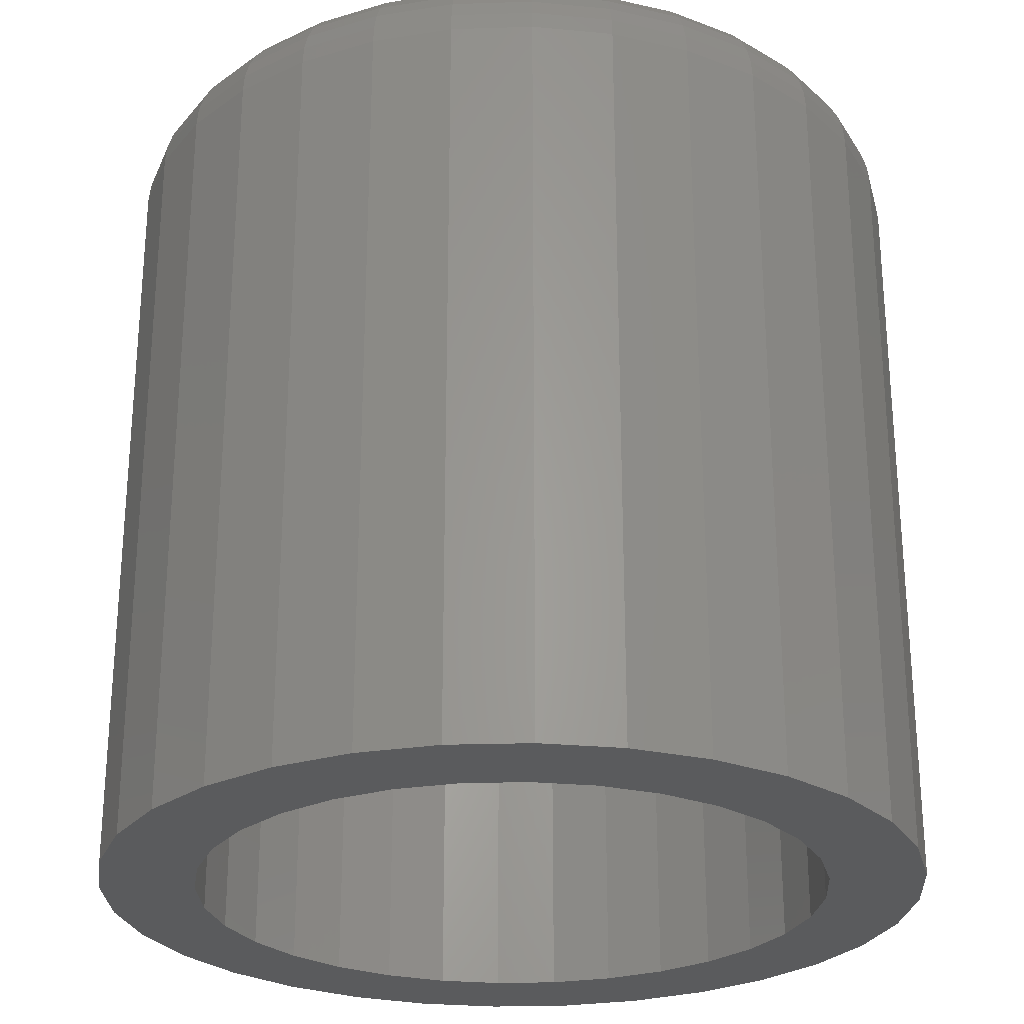
<metadata>
{"format":"stl","ext":"stl","renderer":"f3d","projection":"perspective","resolution":1024,"background":"white","views":[{"elev":-26.5,"azim":64.7,"up":"+Y"}]}
</metadata>
<code>
# stl→obj: 384 verts, 764 faces
v 0.6484 -0.007812 -0.004523
v 0.6484 -0.07031 -0.004523
v 0.649 -0.007812 0.002087
v 0.649 -0.07031 0.002087
v 0.6509 -0.007812 0.008443
v 0.6509 -0.07031 0.008443
v 0.6541 -0.007812 0.0143
v 0.6541 -0.07031 0.0143
v 0.6583 -0.007812 0.01943
v 0.6583 -0.07031 0.01943
v 0.6634 -0.007812 0.02365
v 0.6634 -0.07031 0.02365
v 0.6693 -0.007812 0.02678
v 0.6693 -0.07031 0.02678
v 0.6756 -0.007812 0.02871
v 0.6756 -0.07031 0.02871
v 0.6822 -0.007812 0.02936
v 0.6822 -0.07031 0.02936
v 0.6888 -0.007812 0.02871
v 0.6888 -0.07031 0.02871
v 0.6952 -0.007812 0.02678
v 0.6952 -0.07031 0.02678
v 0.7011 -0.007812 0.02365
v 0.7011 -0.07031 0.02365
v 0.7062 -0.007812 0.01943
v 0.7062 -0.07031 0.01943
v 0.7104 -0.007812 0.0143
v 0.7104 -0.07031 0.0143
v 0.7135 -0.007812 0.008443
v 0.7135 -0.07031 0.008443
v 0.7155 -0.007812 0.002087
v 0.7155 -0.07031 0.002087
v 0.7161 -0.007812 -0.004523
v 0.7161 -0.07031 -0.004523
v 0.7155 -0.007812 -0.01113
v 0.7155 -0.07031 -0.01113
v 0.7135 -0.007812 -0.01749
v 0.7135 -0.07031 -0.01749
v 0.7104 -0.007812 -0.02335
v 0.7104 -0.07031 -0.02335
v 0.7062 -0.007812 -0.02848
v 0.7062 -0.07031 -0.02848
v 0.7011 -0.007812 -0.03269
v 0.7011 -0.07031 -0.03269
v 0.6952 -0.007812 -0.03583
v 0.6952 -0.07031 -0.03583
v 0.6888 -0.007812 -0.03775
v 0.6888 -0.07031 -0.03775
v 0.6822 -0.007812 -0.0384
v 0.6822 -0.07031 -0.0384
v 0.6756 -0.007812 -0.03775
v 0.6756 -0.07031 -0.03775
v 0.6693 -0.007812 -0.03583
v 0.6693 -0.07031 -0.03583
v 0.6634 -0.007812 -0.03269
v 0.6634 -0.07031 -0.03269
v 0.6583 -0.007812 -0.02848
v 0.6583 -0.07031 -0.02848
v 0.6541 -0.007812 -0.02335
v 0.6541 -0.07031 -0.02335
v 0.6509 -0.007812 -0.01749
v 0.6509 -0.07031 -0.01749
v 0.649 -0.007812 -0.01113
v 0.649 -0.07031 -0.01113
v 0.6723 4.955e-17 0.01956
v 0.6772 4.994e-17 0.02105
v 0.6822 5.029e-17 0.02155
v 0.6873 5.058e-17 0.02105
v 0.6922 5.079e-17 0.01956
v 0.6678 4.912e-17 0.01715
v 0.6967 5.092e-17 0.01715
v 0.6638 4.867e-17 0.01391
v 0.7007 5.097e-17 0.01391
v 0.6606 4.822e-17 0.00996
v 0.7039 5.092e-17 0.00996
v 0.6582 4.778e-17 0.005453
v 0.7063 5.079e-17 0.005453
v 0.6567 4.739e-17 0.0005628
v 0.7078 5.058e-17 0.0005628
v 0.7063 4.955e-17 -0.0145
v 0.6582 4.654e-17 -0.0145
v 0.7078 4.994e-17 -0.009609
v 0.6606 4.641e-17 -0.01901
v 0.7039 4.912e-17 -0.01901
v 0.6638 4.636e-17 -0.02296
v 0.7007 4.867e-17 -0.02296
v 0.6678 4.641e-17 -0.0262
v 0.6967 4.822e-17 -0.0262
v 0.6723 4.654e-17 -0.02861
v 0.6922 4.778e-17 -0.02861
v 0.6772 4.675e-17 -0.03009
v 0.6822 4.704e-17 -0.03059
v 0.6873 4.739e-17 -0.03009
v 0.6567 4.675e-17 -0.009609
v 0.6562 4.704e-17 -0.004523
v 0.7083 5.029e-17 -0.004523
v 0.6485 -0.006288 -0.004523
v 0.6492 -0.006288 0.002058
v 0.649 -0.004823 -0.004523
v 0.6496 -0.004823 0.001971
v 0.6497 -0.003472 -0.004523
v 0.6503 -0.003472 0.00183
v 0.6506 -0.002288 -0.004523
v 0.6513 -0.002288 0.001641
v 0.6518 -0.001317 -0.004523
v 0.6524 -0.001317 0.00141
v 0.6532 -0.0005947 -0.004523
v 0.6537 -0.0005947 0.001146
v 0.6546 -0.0001501 -0.004523
v 0.6552 -0.0001501 0.0008601
v 0.7153 -0.006288 0.002058
v 0.716 -0.006288 -0.004523
v 0.7149 -0.004823 0.001971
v 0.7155 -0.004823 -0.004523
v 0.7142 -0.003472 0.00183
v 0.7148 -0.003472 -0.004523
v 0.7132 -0.002288 0.001641
v 0.7138 -0.002288 -0.004523
v 0.7121 -0.001317 0.00141
v 0.7126 -0.001317 -0.004523
v 0.7107 -0.0005947 0.001146
v 0.7113 -0.0005947 -0.004523
v 0.7093 -0.0001501 0.0008601
v 0.7098 -0.0001501 -0.004523
v 0.7134 -0.006288 0.008385
v 0.713 -0.004823 0.008215
v 0.7123 -0.003472 0.007939
v 0.7114 -0.002288 0.007567
v 0.7103 -0.001317 0.007114
v 0.7091 -0.0005947 0.006597
v 0.7077 -0.0001501 0.006036
v 0.7103 -0.006288 0.01422
v 0.7099 -0.004823 0.01397
v 0.7093 -0.003472 0.01357
v 0.7085 -0.002288 0.01303
v 0.7075 -0.001317 0.01237
v 0.7064 -0.0005947 0.01162
v 0.7052 -0.0001501 0.01081
v 0.7061 -0.006288 0.01933
v 0.7058 -0.004823 0.01901
v 0.7053 -0.003472 0.0185
v 0.7046 -0.002288 0.01782
v 0.7037 -0.001317 0.01698
v 0.7028 -0.0005947 0.01602
v 0.7017 -0.0001501 0.01499
v 0.701 -0.006288 0.02352
v 0.7007 -0.004823 0.02315
v 0.7003 -0.003472 0.02255
v 0.6998 -0.002288 0.02175
v 0.6991 -0.001317 0.02076
v 0.6984 -0.0005947 0.01964
v 0.6976 -0.0001501 0.01842
v 0.6951 -0.006288 0.02664
v 0.695 -0.004823 0.02623
v 0.6947 -0.003472 0.02556
v 0.6943 -0.002288 0.02467
v 0.6939 -0.001317 0.02357
v 0.6934 -0.0005947 0.02232
v 0.6928 -0.0001501 0.02097
v 0.6888 -0.006288 0.02856
v 0.6887 -0.004823 0.02812
v 0.6886 -0.003472 0.02742
v 0.6884 -0.002288 0.02646
v 0.6882 -0.001317 0.0253
v 0.6879 -0.0005947 0.02398
v 0.6876 -0.0001501 0.02254
v 0.6822 -0.006288 0.02921
v 0.6822 -0.004823 0.02876
v 0.6822 -0.003472 0.02804
v 0.6822 -0.002288 0.02707
v 0.6822 -0.001317 0.02589
v 0.6822 -0.0005947 0.02454
v 0.6822 -0.0001501 0.02307
v 0.6757 -0.006288 0.02856
v 0.6757 -0.004823 0.02812
v 0.6759 -0.003472 0.02742
v 0.6761 -0.002288 0.02646
v 0.6763 -0.001317 0.0253
v 0.6766 -0.0005947 0.02398
v 0.6769 -0.0001501 0.02254
v 0.6693 -0.006288 0.02664
v 0.6695 -0.004823 0.02623
v 0.6698 -0.003472 0.02556
v 0.6701 -0.002288 0.02467
v 0.6706 -0.001317 0.02357
v 0.6711 -0.0005947 0.02232
v 0.6717 -0.0001501 0.02097
v 0.6635 -0.006288 0.02352
v 0.6637 -0.004823 0.02315
v 0.6641 -0.003472 0.02255
v 0.6647 -0.002288 0.02175
v 0.6653 -0.001317 0.02076
v 0.6661 -0.0005947 0.01964
v 0.6669 -0.0001501 0.01842
v 0.6584 -0.006288 0.01933
v 0.6587 -0.004823 0.01901
v 0.6592 -0.003472 0.0185
v 0.6599 -0.002288 0.01782
v 0.6607 -0.001317 0.01698
v 0.6617 -0.0005947 0.01602
v 0.6627 -0.0001501 0.01499
v 0.6542 -0.006288 0.01422
v 0.6546 -0.004823 0.01397
v 0.6552 -0.003472 0.01357
v 0.656 -0.002288 0.01303
v 0.657 -0.001317 0.01237
v 0.6581 -0.0005947 0.01162
v 0.6593 -0.0001501 0.01081
v 0.6511 -0.006288 0.008385
v 0.6515 -0.004823 0.008215
v 0.6522 -0.003472 0.007939
v 0.653 -0.002288 0.007567
v 0.6541 -0.001317 0.007114
v 0.6554 -0.0005947 0.006597
v 0.6567 -0.0001501 0.006036
v 0.7153 -0.006288 -0.0111
v 0.7149 -0.004823 -0.01102
v 0.7142 -0.003472 -0.01088
v 0.7132 -0.002288 -0.01069
v 0.7121 -0.001317 -0.01046
v 0.7107 -0.0005947 -0.01019
v 0.7093 -0.0001501 -0.009906
v 0.6492 -0.006288 -0.0111
v 0.6496 -0.004823 -0.01102
v 0.6503 -0.003472 -0.01088
v 0.6513 -0.002288 -0.01069
v 0.6524 -0.001317 -0.01046
v 0.6537 -0.0005947 -0.01019
v 0.6552 -0.0001501 -0.009906
v 0.6511 -0.006288 -0.01743
v 0.6515 -0.004823 -0.01726
v 0.6522 -0.003472 -0.01699
v 0.653 -0.002288 -0.01661
v 0.6541 -0.001317 -0.01616
v 0.6554 -0.0005947 -0.01564
v 0.6567 -0.0001501 -0.01508
v 0.6542 -0.006288 -0.02326
v 0.6546 -0.004823 -0.02302
v 0.6552 -0.003472 -0.02262
v 0.656 -0.002288 -0.02208
v 0.657 -0.001317 -0.02142
v 0.6581 -0.0005947 -0.02067
v 0.6593 -0.0001501 -0.01985
v 0.6584 -0.006288 -0.02837
v 0.6587 -0.004823 -0.02806
v 0.6592 -0.003472 -0.02755
v 0.6599 -0.002288 -0.02686
v 0.6607 -0.001317 -0.02603
v 0.6617 -0.0005947 -0.02507
v 0.6627 -0.0001501 -0.02403
v 0.6635 -0.006288 -0.03257
v 0.6637 -0.004823 -0.0322
v 0.6641 -0.003472 -0.0316
v 0.6647 -0.002288 -0.03079
v 0.6653 -0.001317 -0.02981
v 0.6661 -0.0005947 -0.02868
v 0.6669 -0.0001501 -0.02747
v 0.6693 -0.006288 -0.03569
v 0.6695 -0.004823 -0.03528
v 0.6698 -0.003472 -0.03461
v 0.6701 -0.002288 -0.03371
v 0.6706 -0.001317 -0.03262
v 0.6711 -0.0005947 -0.03137
v 0.6717 -0.0001501 -0.03002
v 0.6757 -0.006288 -0.03761
v 0.6757 -0.004823 -0.03717
v 0.6759 -0.003472 -0.03646
v 0.6761 -0.002288 -0.03551
v 0.6763 -0.001317 -0.03435
v 0.6766 -0.0005947 -0.03302
v 0.6769 -0.0001501 -0.03159
v 0.6822 -0.006288 -0.03825
v 0.6822 -0.004823 -0.03781
v 0.6822 -0.003472 -0.03709
v 0.6822 -0.002288 -0.03612
v 0.6822 -0.001317 -0.03493
v 0.6822 -0.0005947 -0.03358
v 0.6822 -0.0001501 -0.03212
v 0.6888 -0.006288 -0.03761
v 0.6887 -0.004823 -0.03717
v 0.6886 -0.003472 -0.03646
v 0.6884 -0.002288 -0.03551
v 0.6882 -0.001317 -0.03435
v 0.6879 -0.0005947 -0.03302
v 0.6876 -0.0001501 -0.03159
v 0.6951 -0.006288 -0.03569
v 0.695 -0.004823 -0.03528
v 0.6947 -0.003472 -0.03461
v 0.6943 -0.002288 -0.03371
v 0.6939 -0.001317 -0.03262
v 0.6934 -0.0005947 -0.03137
v 0.6928 -0.0001501 -0.03002
v 0.701 -0.006288 -0.03257
v 0.7007 -0.004823 -0.0322
v 0.7003 -0.003472 -0.0316
v 0.6998 -0.002288 -0.03079
v 0.6991 -0.001317 -0.02981
v 0.6984 -0.0005947 -0.02868
v 0.6976 -0.0001501 -0.02747
v 0.7061 -0.006288 -0.02837
v 0.7058 -0.004823 -0.02806
v 0.7053 -0.003472 -0.02755
v 0.7046 -0.002288 -0.02686
v 0.7037 -0.001317 -0.02603
v 0.7028 -0.0005947 -0.02507
v 0.7017 -0.0001501 -0.02403
v 0.7103 -0.006288 -0.02326
v 0.7099 -0.004823 -0.02302
v 0.7093 -0.003472 -0.02262
v 0.7085 -0.002288 -0.02208
v 0.7075 -0.001317 -0.02142
v 0.7064 -0.0005947 -0.02067
v 0.7052 -0.0001501 -0.01985
v 0.7134 -0.006288 -0.01743
v 0.713 -0.004823 -0.01726
v 0.7123 -0.003472 -0.01699
v 0.7114 -0.002288 -0.01661
v 0.7103 -0.001317 -0.01616
v 0.7091 -0.0005947 -0.01564
v 0.7077 -0.0001501 -0.01508
v 0.6772 -0.07031 0.02105
v 0.6723 -0.07031 0.01956
v 0.6678 -0.07031 0.01715
v 0.6638 -0.07031 0.01391
v 0.6606 -0.07031 0.00996
v 0.6582 -0.07031 0.005453
v 0.6567 -0.07031 0.0005628
v 0.6582 -0.07031 -0.0145
v 0.6567 -0.07031 -0.009609
v 0.6606 -0.07031 -0.01901
v 0.6638 -0.07031 -0.02296
v 0.6678 -0.07031 -0.0262
v 0.6723 -0.07031 -0.02861
v 0.6822 -0.07031 -0.03059
v 0.6873 -0.07031 0.02105
v 0.6922 -0.07031 0.01956
v 0.6967 -0.07031 0.01715
v 0.7007 -0.07031 0.01391
v 0.7039 -0.07031 0.00996
v 0.7063 -0.07031 0.005453
v 0.7078 -0.07031 0.0005628
v 0.7083 -0.07031 -0.004523
v 0.7078 -0.07031 -0.009609
v 0.7063 -0.07031 -0.0145
v 0.7039 -0.07031 -0.01901
v 0.7007 -0.07031 -0.02296
v 0.6967 -0.07031 -0.0262
v 0.6922 -0.07031 -0.02861
v 0.6873 -0.07031 -0.03009
v 0.6562 -0.07031 -0.004523
v 0.6772 -0.07031 -0.03009
v 0.6822 -0.07031 0.02155
v 0.6822 -0.007812 -0.03059
v 0.6873 -0.007812 -0.03009
v 0.6922 -0.007812 -0.02861
v 0.6967 -0.007812 -0.0262
v 0.7007 -0.007812 -0.02296
v 0.7039 -0.007812 -0.01901
v 0.7063 -0.007812 -0.0145
v 0.7078 -0.007812 -0.009609
v 0.7083 -0.007812 -0.004523
v 0.6772 -0.007812 -0.03009
v 0.6723 -0.007812 -0.02861
v 0.6678 -0.007812 -0.0262
v 0.6638 -0.007812 -0.02296
v 0.6606 -0.007812 -0.01901
v 0.6582 -0.007812 -0.0145
v 0.6567 -0.007812 -0.009609
v 0.6562 -0.007812 -0.004523
v 0.6822 -0.007812 0.02155
v 0.6772 -0.007812 0.02105
v 0.6723 -0.007812 0.01956
v 0.6678 -0.007812 0.01715
v 0.6638 -0.007812 0.01391
v 0.6606 -0.007812 0.00996
v 0.6582 -0.007812 0.005453
v 0.6567 -0.007812 0.0005628
v 0.6873 -0.007812 0.02105
v 0.6922 -0.007812 0.01956
v 0.6967 -0.007812 0.01715
v 0.7007 -0.007812 0.01391
v 0.7039 -0.007812 0.00996
v 0.7063 -0.007812 0.005453
v 0.7078 -0.007812 0.0005628
f 1 2 3
f 3 2 4
f 3 4 5
f 5 4 6
f 5 6 7
f 7 6 8
f 7 8 9
f 9 8 10
f 9 10 11
f 11 10 12
f 11 12 13
f 13 12 14
f 13 14 15
f 15 14 16
f 15 16 17
f 17 16 18
f 17 18 19
f 19 18 20
f 19 20 21
f 21 20 22
f 21 22 23
f 23 22 24
f 23 24 25
f 25 24 26
f 25 26 27
f 27 26 28
f 27 28 29
f 29 28 30
f 29 30 31
f 31 30 32
f 31 32 33
f 33 32 34
f 33 34 35
f 35 34 36
f 35 36 37
f 37 36 38
f 37 38 39
f 39 38 40
f 39 40 41
f 41 40 42
f 41 42 43
f 43 42 44
f 43 44 45
f 45 44 46
f 45 46 47
f 47 46 48
f 47 48 49
f 49 48 50
f 49 50 51
f 51 50 52
f 51 52 53
f 53 52 54
f 53 54 55
f 55 54 56
f 55 56 57
f 57 56 58
f 57 58 59
f 59 58 60
f 59 60 61
f 61 60 62
f 61 62 63
f 63 62 64
f 63 64 1
f 1 64 2
f 65 66 67
f 65 67 68
f 69 65 68
f 70 65 69
f 71 70 69
f 72 70 71
f 73 72 71
f 74 72 73
f 75 74 73
f 76 74 75
f 77 76 75
f 78 76 77
f 79 78 77
f 80 81 82
f 83 81 80
f 84 83 80
f 85 83 84
f 86 85 84
f 87 85 86
f 88 87 86
f 89 87 88
f 90 89 88
f 91 89 90
f 92 91 90
f 93 92 90
f 81 94 82
f 82 94 95
f 82 95 96
f 96 95 78
f 96 78 79
f 1 3 97
f 97 3 98
f 97 98 99
f 99 98 100
f 99 100 101
f 101 100 102
f 101 102 103
f 103 102 104
f 103 104 105
f 105 104 106
f 105 106 107
f 107 106 108
f 107 108 109
f 109 108 110
f 109 110 95
f 95 110 78
f 31 33 111
f 111 33 112
f 111 112 113
f 113 112 114
f 113 114 115
f 115 114 116
f 115 116 117
f 117 116 118
f 117 118 119
f 119 118 120
f 119 120 121
f 121 120 122
f 121 122 123
f 123 122 124
f 123 124 79
f 79 124 96
f 29 31 125
f 125 31 111
f 125 111 126
f 126 111 113
f 126 113 127
f 127 113 115
f 127 115 128
f 128 115 117
f 128 117 129
f 129 117 119
f 129 119 130
f 130 119 121
f 130 121 131
f 131 121 123
f 131 123 77
f 77 123 79
f 27 29 132
f 132 29 125
f 132 125 133
f 133 125 126
f 133 126 134
f 134 126 127
f 134 127 135
f 135 127 128
f 135 128 136
f 136 128 129
f 136 129 137
f 137 129 130
f 137 130 138
f 138 130 131
f 138 131 75
f 75 131 77
f 25 27 139
f 139 27 132
f 139 132 140
f 140 132 133
f 140 133 141
f 141 133 134
f 141 134 142
f 142 134 135
f 142 135 143
f 143 135 136
f 143 136 144
f 144 136 137
f 144 137 145
f 145 137 138
f 145 138 73
f 73 138 75
f 23 25 146
f 146 25 139
f 146 139 147
f 147 139 140
f 147 140 148
f 148 140 141
f 148 141 149
f 149 141 142
f 149 142 150
f 150 142 143
f 150 143 151
f 151 143 144
f 151 144 152
f 152 144 145
f 152 145 71
f 71 145 73
f 21 23 153
f 153 23 146
f 153 146 154
f 154 146 147
f 154 147 155
f 155 147 148
f 155 148 156
f 156 148 149
f 156 149 157
f 157 149 150
f 157 150 158
f 158 150 151
f 158 151 159
f 159 151 152
f 159 152 69
f 69 152 71
f 19 21 160
f 160 21 153
f 160 153 161
f 161 153 154
f 161 154 162
f 162 154 155
f 162 155 163
f 163 155 156
f 163 156 164
f 164 156 157
f 164 157 165
f 165 157 158
f 165 158 166
f 166 158 159
f 166 159 68
f 68 159 69
f 17 19 167
f 167 19 160
f 167 160 168
f 168 160 161
f 168 161 169
f 169 161 162
f 169 162 170
f 170 162 163
f 170 163 171
f 171 163 164
f 171 164 172
f 172 164 165
f 172 165 173
f 173 165 166
f 173 166 67
f 67 166 68
f 15 17 174
f 174 17 167
f 174 167 175
f 175 167 168
f 175 168 176
f 176 168 169
f 176 169 177
f 177 169 170
f 177 170 178
f 178 170 171
f 178 171 179
f 179 171 172
f 179 172 180
f 180 172 173
f 180 173 66
f 66 173 67
f 13 15 181
f 181 15 174
f 181 174 182
f 182 174 175
f 182 175 183
f 183 175 176
f 183 176 184
f 184 176 177
f 184 177 185
f 185 177 178
f 185 178 186
f 186 178 179
f 186 179 187
f 187 179 180
f 187 180 65
f 65 180 66
f 11 13 188
f 188 13 181
f 188 181 189
f 189 181 182
f 189 182 190
f 190 182 183
f 190 183 191
f 191 183 184
f 191 184 192
f 192 184 185
f 192 185 193
f 193 185 186
f 193 186 194
f 194 186 187
f 194 187 70
f 70 187 65
f 9 11 195
f 195 11 188
f 195 188 196
f 196 188 189
f 196 189 197
f 197 189 190
f 197 190 198
f 198 190 191
f 198 191 199
f 199 191 192
f 199 192 200
f 200 192 193
f 200 193 201
f 201 193 194
f 201 194 72
f 72 194 70
f 7 9 202
f 202 9 195
f 202 195 203
f 203 195 196
f 203 196 204
f 204 196 197
f 204 197 205
f 205 197 198
f 205 198 206
f 206 198 199
f 206 199 207
f 207 199 200
f 207 200 208
f 208 200 201
f 208 201 74
f 74 201 72
f 5 7 209
f 209 7 202
f 209 202 210
f 210 202 203
f 210 203 211
f 211 203 204
f 211 204 212
f 212 204 205
f 212 205 213
f 213 205 206
f 213 206 214
f 214 206 207
f 214 207 215
f 215 207 208
f 215 208 76
f 76 208 74
f 3 5 98
f 98 5 209
f 98 209 100
f 100 209 210
f 100 210 102
f 102 210 211
f 102 211 104
f 104 211 212
f 104 212 106
f 106 212 213
f 106 213 108
f 108 213 214
f 108 214 110
f 110 214 215
f 110 215 78
f 78 215 76
f 33 35 112
f 112 35 216
f 112 216 114
f 114 216 217
f 114 217 116
f 116 217 218
f 116 218 118
f 118 218 219
f 118 219 120
f 120 219 220
f 120 220 122
f 122 220 221
f 122 221 124
f 124 221 222
f 124 222 96
f 96 222 82
f 63 1 223
f 223 1 97
f 223 97 224
f 224 97 99
f 224 99 225
f 225 99 101
f 225 101 226
f 226 101 103
f 226 103 227
f 227 103 105
f 227 105 228
f 228 105 107
f 228 107 229
f 229 107 109
f 229 109 94
f 94 109 95
f 61 63 230
f 230 63 223
f 230 223 231
f 231 223 224
f 231 224 232
f 232 224 225
f 232 225 233
f 233 225 226
f 233 226 234
f 234 226 227
f 234 227 235
f 235 227 228
f 235 228 236
f 236 228 229
f 236 229 81
f 81 229 94
f 59 61 237
f 237 61 230
f 237 230 238
f 238 230 231
f 238 231 239
f 239 231 232
f 239 232 240
f 240 232 233
f 240 233 241
f 241 233 234
f 241 234 242
f 242 234 235
f 242 235 243
f 243 235 236
f 243 236 83
f 83 236 81
f 57 59 244
f 244 59 237
f 244 237 245
f 245 237 238
f 245 238 246
f 246 238 239
f 246 239 247
f 247 239 240
f 247 240 248
f 248 240 241
f 248 241 249
f 249 241 242
f 249 242 250
f 250 242 243
f 250 243 85
f 85 243 83
f 55 57 251
f 251 57 244
f 251 244 252
f 252 244 245
f 252 245 253
f 253 245 246
f 253 246 254
f 254 246 247
f 254 247 255
f 255 247 248
f 255 248 256
f 256 248 249
f 256 249 257
f 257 249 250
f 257 250 87
f 87 250 85
f 53 55 258
f 258 55 251
f 258 251 259
f 259 251 252
f 259 252 260
f 260 252 253
f 260 253 261
f 261 253 254
f 261 254 262
f 262 254 255
f 262 255 263
f 263 255 256
f 263 256 264
f 264 256 257
f 264 257 89
f 89 257 87
f 51 53 265
f 265 53 258
f 265 258 266
f 266 258 259
f 266 259 267
f 267 259 260
f 267 260 268
f 268 260 261
f 268 261 269
f 269 261 262
f 269 262 270
f 270 262 263
f 270 263 271
f 271 263 264
f 271 264 91
f 91 264 89
f 49 51 272
f 272 51 265
f 272 265 273
f 273 265 266
f 273 266 274
f 274 266 267
f 274 267 275
f 275 267 268
f 275 268 276
f 276 268 269
f 276 269 277
f 277 269 270
f 277 270 278
f 278 270 271
f 278 271 92
f 92 271 91
f 47 49 279
f 279 49 272
f 279 272 280
f 280 272 273
f 280 273 281
f 281 273 274
f 281 274 282
f 282 274 275
f 282 275 283
f 283 275 276
f 283 276 284
f 284 276 277
f 284 277 285
f 285 277 278
f 285 278 93
f 93 278 92
f 45 47 286
f 286 47 279
f 286 279 287
f 287 279 280
f 287 280 288
f 288 280 281
f 288 281 289
f 289 281 282
f 289 282 290
f 290 282 283
f 290 283 291
f 291 283 284
f 291 284 292
f 292 284 285
f 292 285 90
f 90 285 93
f 43 45 293
f 293 45 286
f 293 286 294
f 294 286 287
f 294 287 295
f 295 287 288
f 295 288 296
f 296 288 289
f 296 289 297
f 297 289 290
f 297 290 298
f 298 290 291
f 298 291 299
f 299 291 292
f 299 292 88
f 88 292 90
f 41 43 300
f 300 43 293
f 300 293 301
f 301 293 294
f 301 294 302
f 302 294 295
f 302 295 303
f 303 295 296
f 303 296 304
f 304 296 297
f 304 297 305
f 305 297 298
f 305 298 306
f 306 298 299
f 306 299 86
f 86 299 88
f 39 41 307
f 307 41 300
f 307 300 308
f 308 300 301
f 308 301 309
f 309 301 302
f 309 302 310
f 310 302 303
f 310 303 311
f 311 303 304
f 311 304 312
f 312 304 305
f 312 305 313
f 313 305 306
f 313 306 84
f 84 306 86
f 37 39 314
f 314 39 307
f 314 307 315
f 315 307 308
f 315 308 316
f 316 308 309
f 316 309 317
f 317 309 310
f 317 310 318
f 318 310 311
f 318 311 319
f 319 311 312
f 319 312 320
f 320 312 313
f 320 313 80
f 80 313 84
f 35 37 216
f 216 37 314
f 216 314 217
f 217 314 315
f 217 315 218
f 218 315 316
f 218 316 219
f 219 316 317
f 219 317 220
f 220 317 318
f 220 318 221
f 221 318 319
f 221 319 222
f 222 319 320
f 222 320 82
f 82 320 80
f 18 16 14
f 12 10 321
f 321 10 322
f 323 322 10
f 10 8 323
f 323 8 324
f 325 324 8
f 8 6 325
f 326 325 6
f 6 4 326
f 326 4 327
f 328 329 64
f 64 62 328
f 328 62 330
f 330 62 60
f 330 60 331
f 332 331 60
f 60 58 332
f 332 58 333
f 334 54 52
f 334 52 50
f 24 335 336
f 24 336 26
f 26 336 337
f 26 337 338
f 26 338 28
f 28 338 339
f 28 339 30
f 30 339 340
f 30 340 32
f 340 341 32
f 342 32 341
f 36 343 344
f 36 344 38
f 344 345 38
f 40 38 345
f 40 345 346
f 40 346 347
f 40 347 42
f 42 347 348
f 42 348 349
f 42 349 44
f 44 349 334
f 46 44 334
f 334 50 46
f 46 50 48
f 34 32 342
f 34 342 343
f 34 343 36
f 2 64 329
f 2 329 350
f 2 350 327
f 2 327 4
f 56 54 334
f 56 334 351
f 56 351 333
f 56 333 58
f 352 335 24
f 352 24 22
f 352 22 20
f 352 20 18
f 352 18 14
f 352 14 12
f 352 12 321
f 353 349 354
f 354 349 348
f 354 348 355
f 355 348 347
f 355 347 356
f 356 347 346
f 356 346 357
f 357 346 345
f 357 345 358
f 358 345 344
f 358 344 359
f 359 344 343
f 359 343 360
f 360 343 342
f 360 342 361
f 349 353 334
f 334 353 362
f 334 362 351
f 351 362 363
f 351 363 333
f 333 363 364
f 333 364 332
f 332 364 365
f 332 365 331
f 331 365 366
f 331 366 330
f 330 366 367
f 330 367 328
f 328 367 368
f 328 368 329
f 329 368 369
f 329 369 350
f 370 321 371
f 371 321 322
f 371 322 372
f 372 322 323
f 372 323 373
f 373 323 324
f 373 324 374
f 374 324 325
f 374 325 375
f 375 325 326
f 375 326 376
f 376 326 327
f 376 327 377
f 377 327 350
f 377 350 369
f 321 370 352
f 352 370 378
f 352 378 335
f 335 378 379
f 335 379 336
f 336 379 380
f 336 380 337
f 337 380 381
f 337 381 338
f 338 381 382
f 338 382 339
f 339 382 383
f 339 383 340
f 340 383 384
f 340 384 341
f 341 384 361
f 341 361 342
f 370 371 372
f 378 370 372
f 378 372 379
f 379 372 373
f 379 373 380
f 380 373 374
f 380 374 381
f 381 374 375
f 381 375 382
f 382 375 376
f 382 376 383
f 383 376 377
f 383 377 384
f 360 367 359
f 359 367 366
f 359 366 358
f 358 366 365
f 358 365 357
f 357 365 364
f 357 364 356
f 356 364 363
f 356 363 355
f 355 363 362
f 355 362 353
f 355 353 354
f 384 377 361
f 361 377 369
f 361 369 360
f 360 369 368
f 360 368 367

</code>
